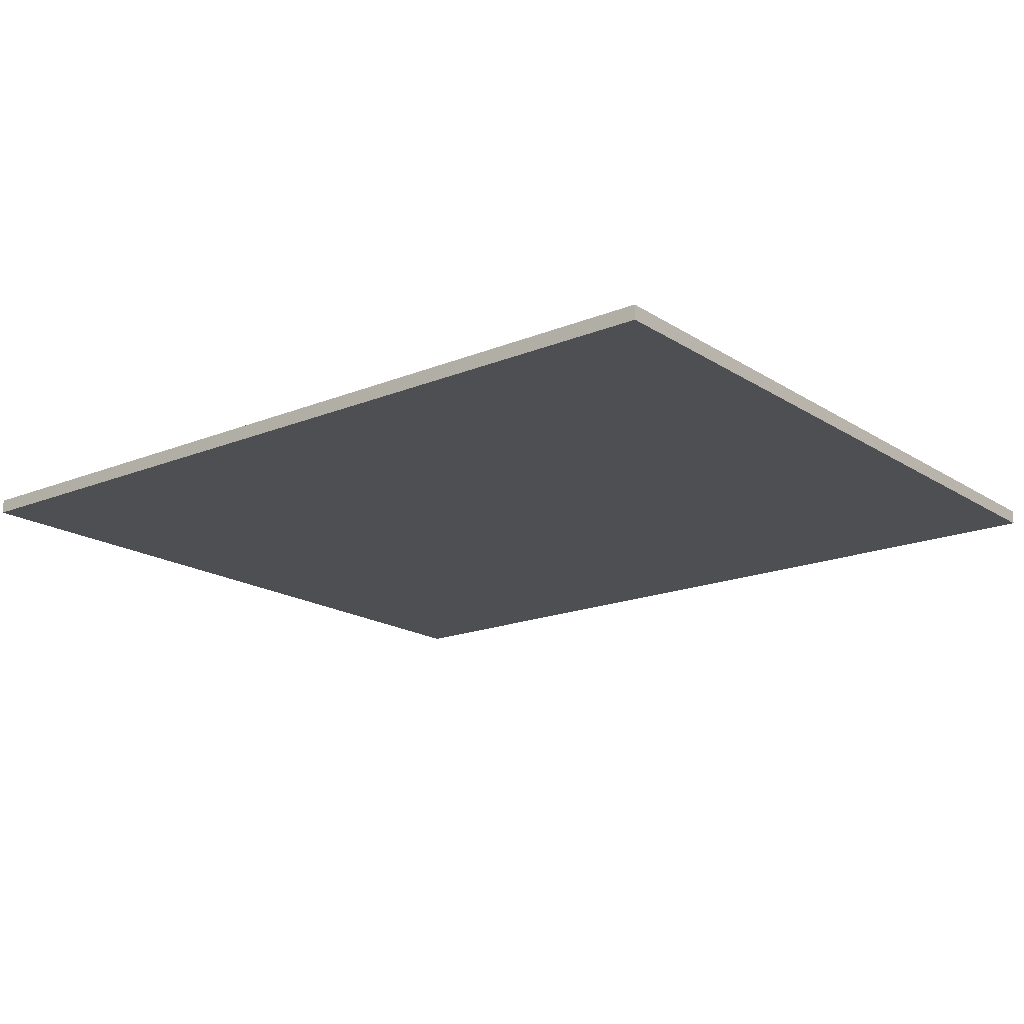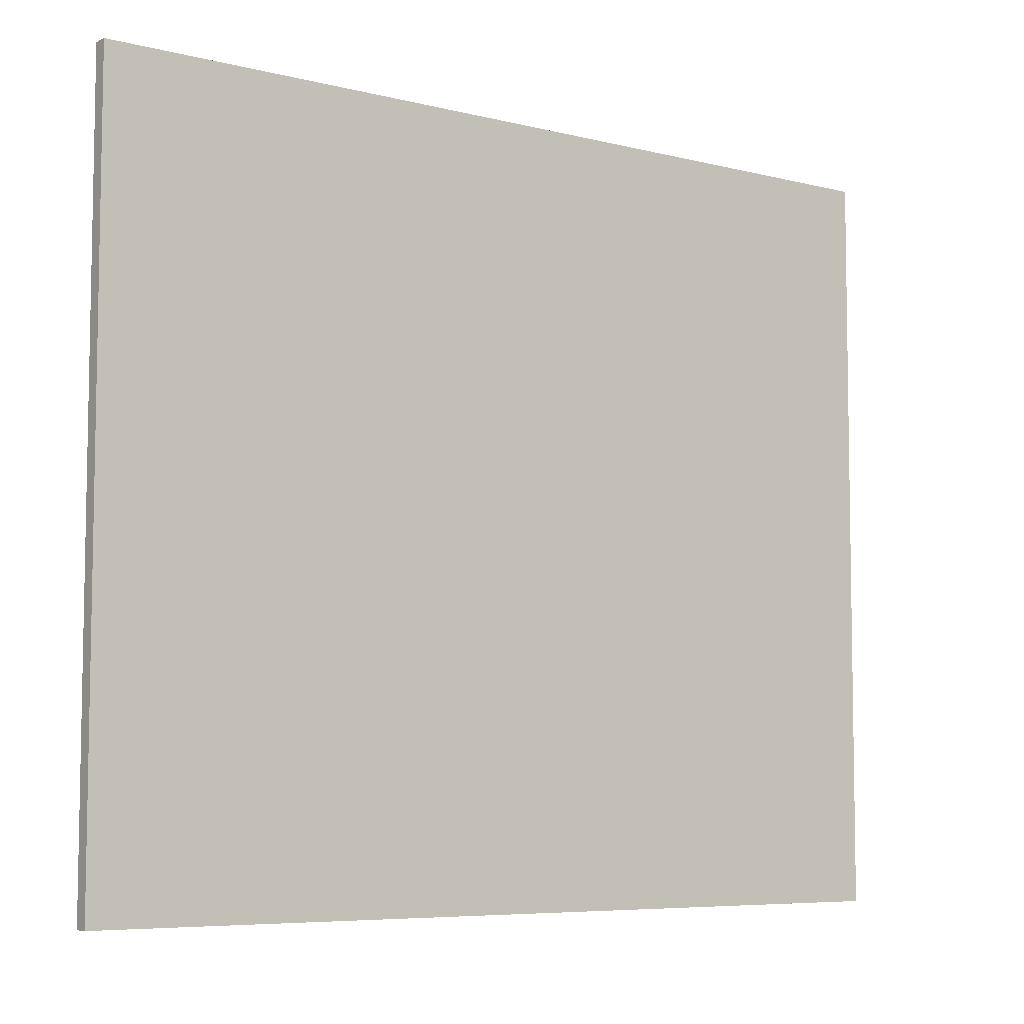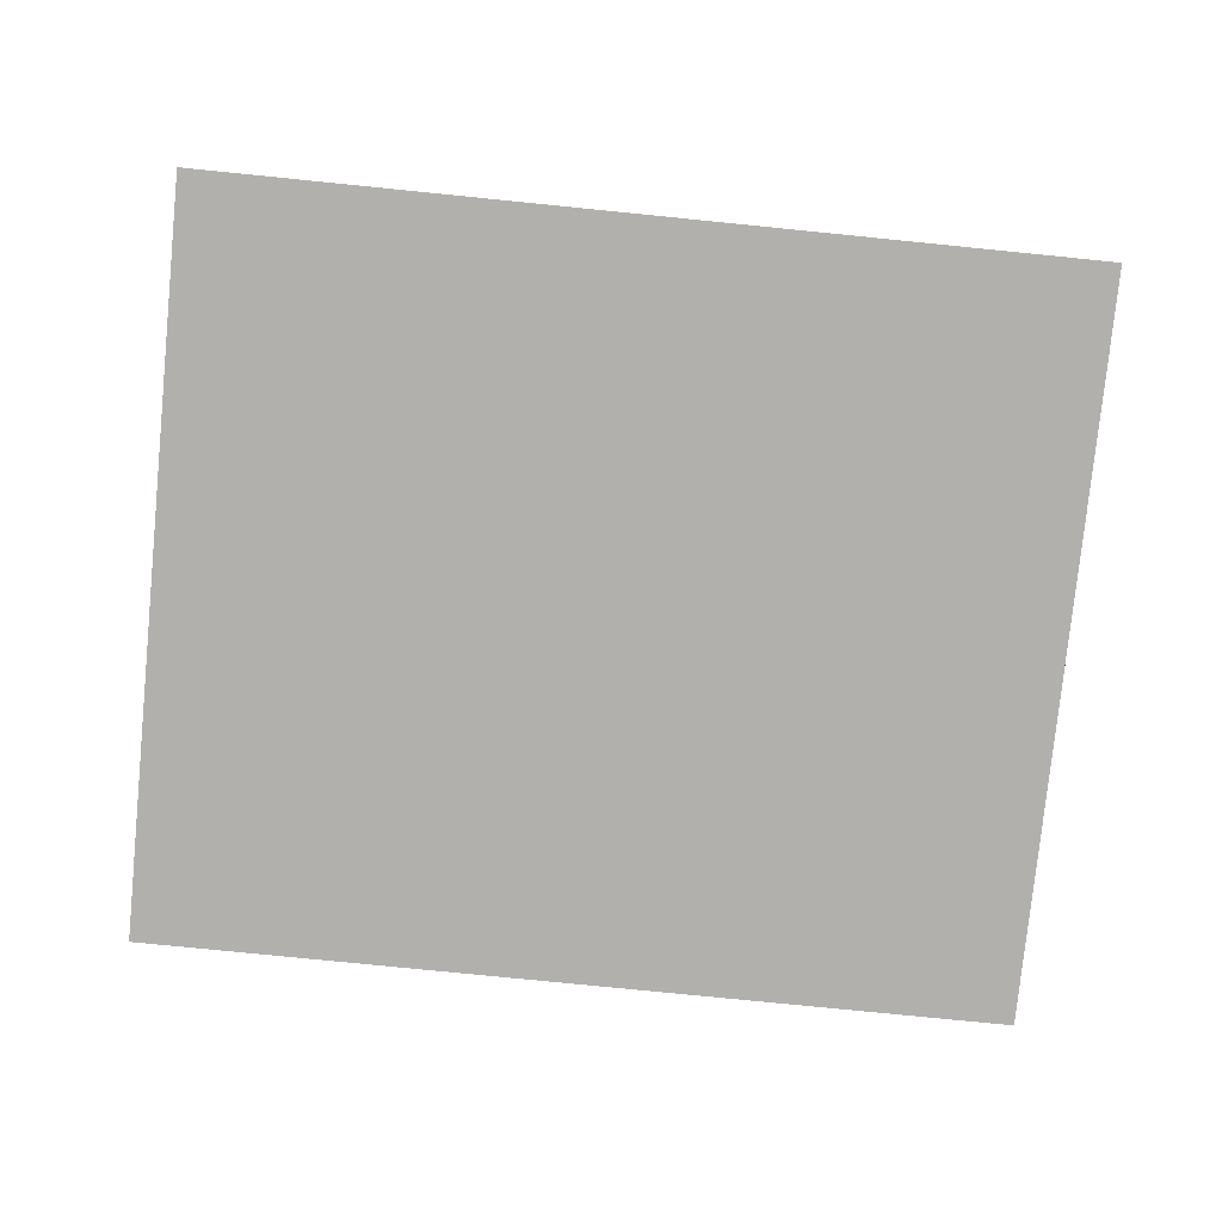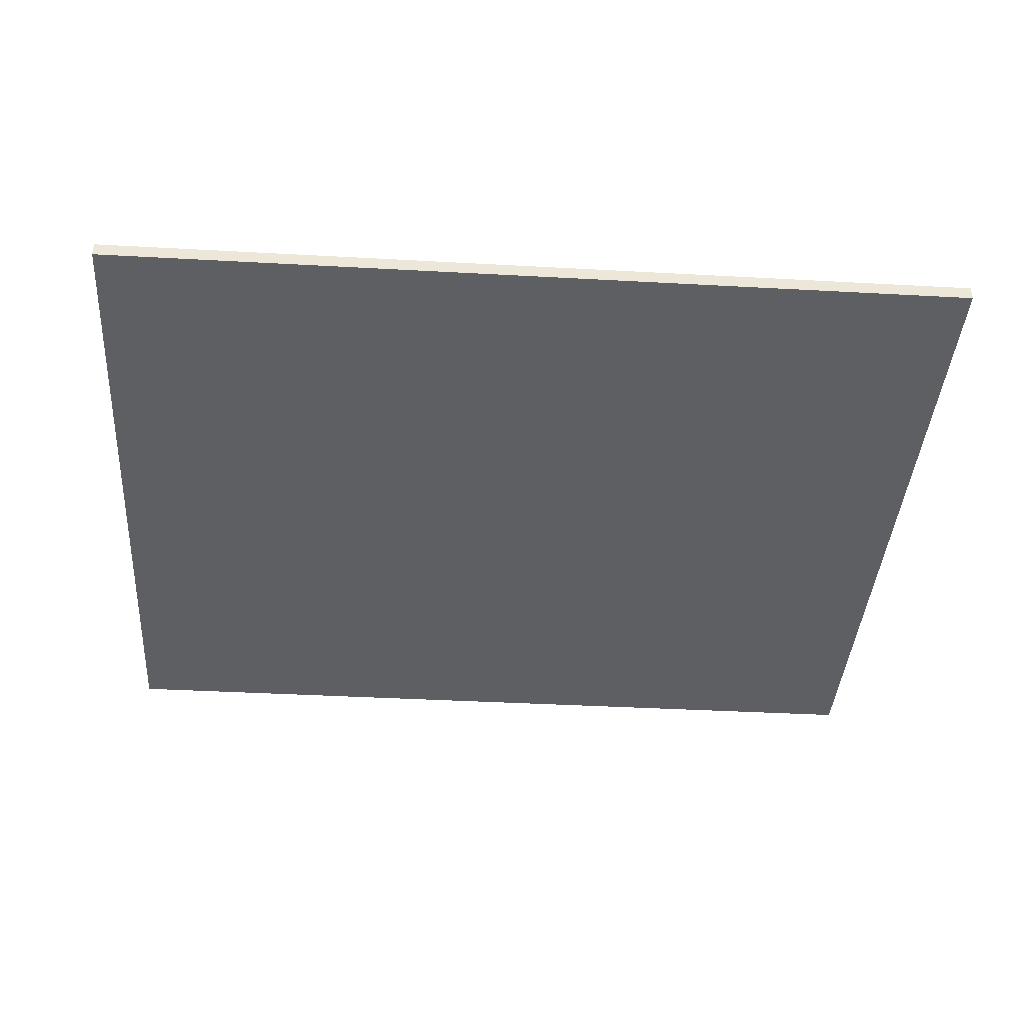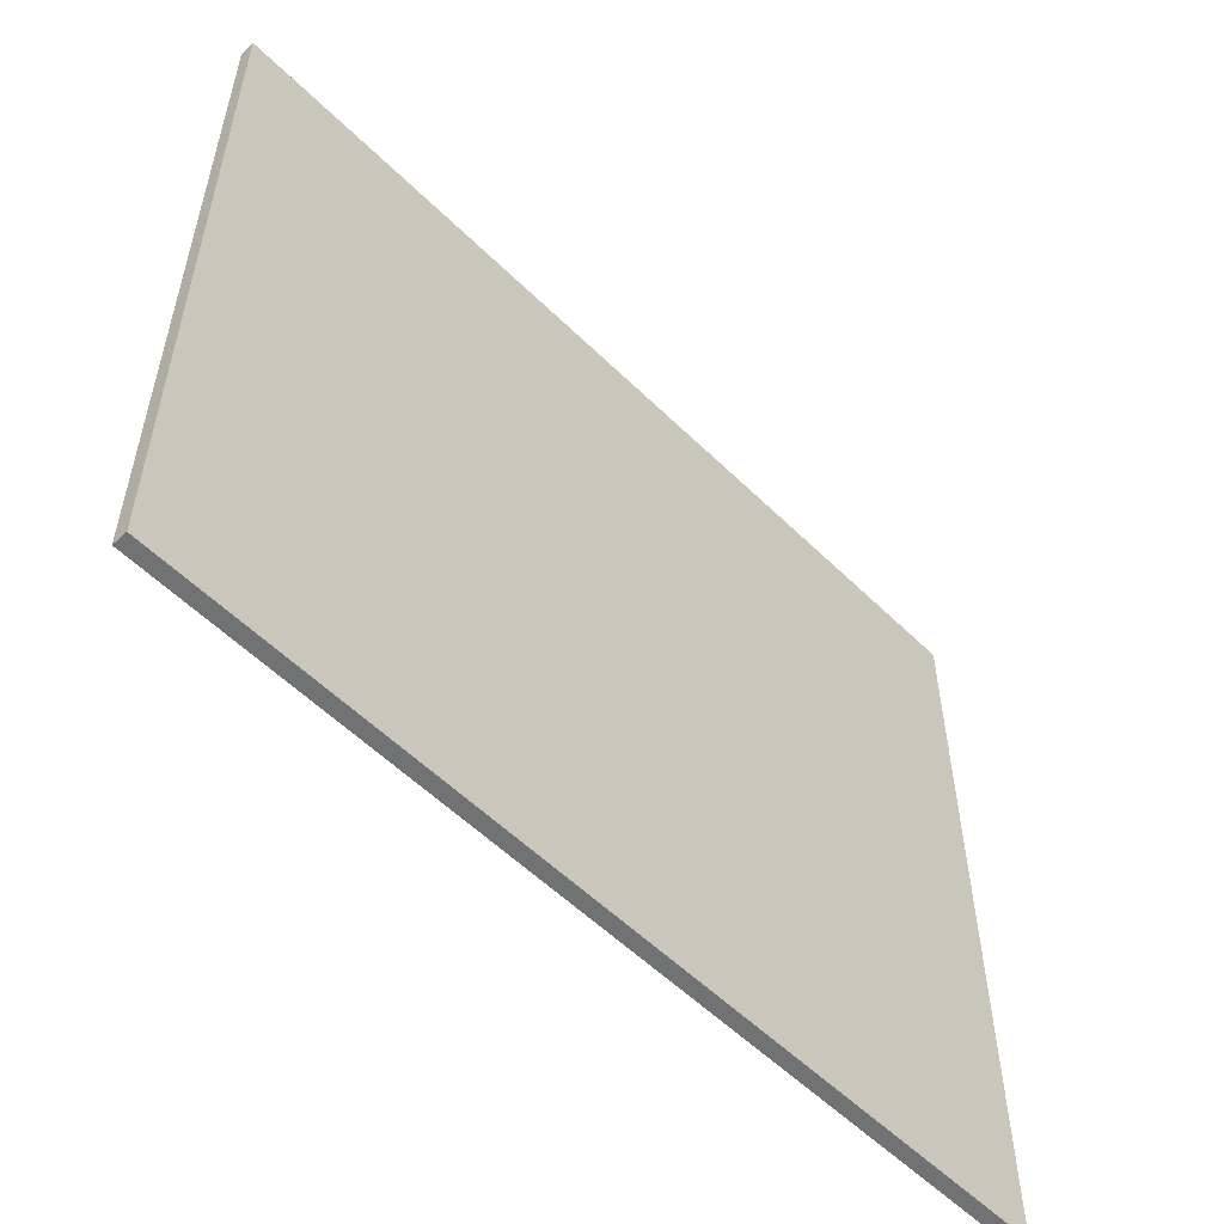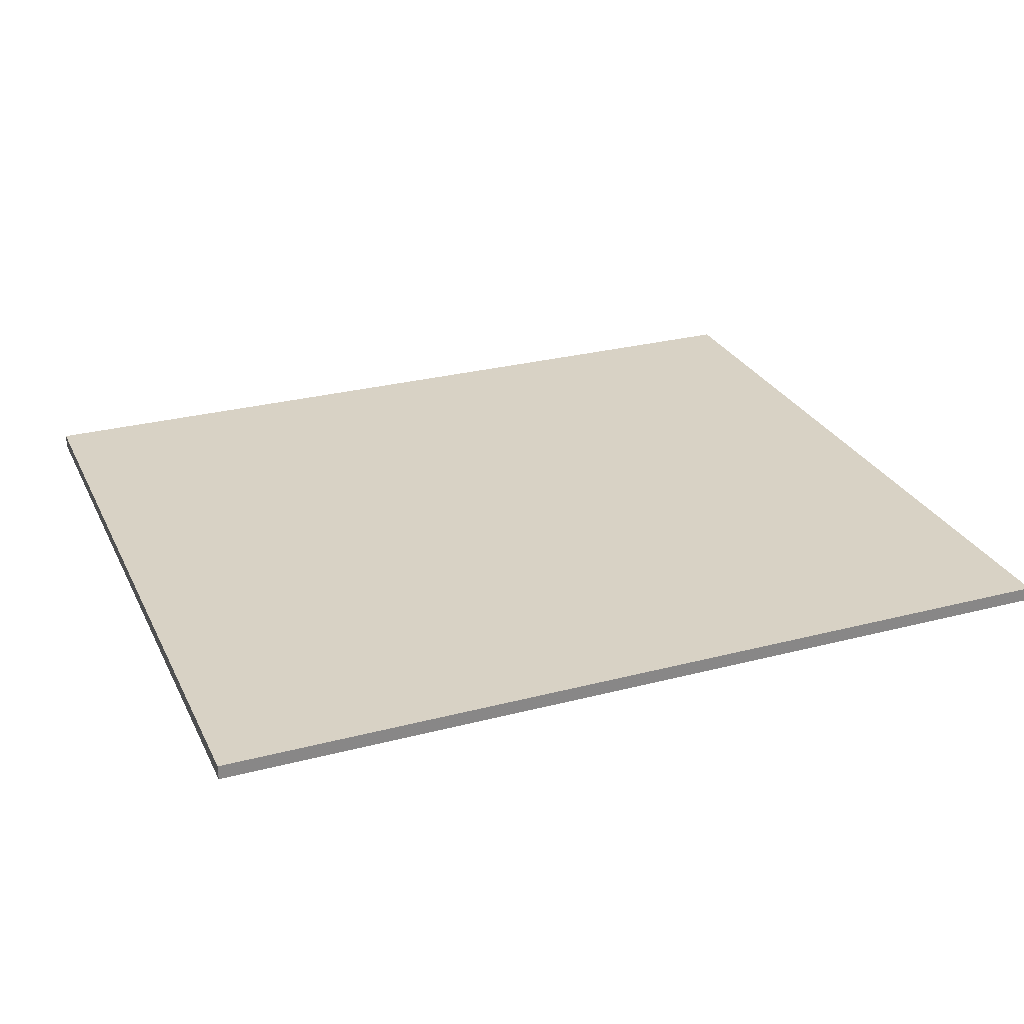
<metadata>
{"format":"obj","ext":"obj","renderer":"f3d","projection":"perspective","resolution":1024,"background":"white","views":[{"elev":-17.7,"azim":-141.2,"up":"+Y"},{"elev":-6.7,"azim":-36.5,"up":"+Z"},{"elev":-78.5,"azim":174.3,"up":"+Y"},{"elev":-39.8,"azim":-3.9,"up":"+Y"},{"elev":-55.3,"azim":134.1,"up":"+Z"},{"elev":27.6,"azim":-21.8,"up":"+Y"}]}
</metadata>
<code>
g gate-multigp-c-02-trigger
v 1.07 -0.019 0.9161
v 1.07 -0.01574 -0.9161
v -1.07 -0.019 0.9161
v -1.07 -0.01574 -0.9161
v 1.07 0.019 -0.9161
v -1.07 0.01574 0.9161
v -1.07 0.019 -0.9161
v 1.07 0.01574 0.9161
v 1.07 0.01574 0.9161
v -1.07 -0.019 0.9161
v -1.07 0.01574 0.9161
v 1.07 -0.019 0.9161
v 1.07 0.019 -0.9161
v 1.07 -0.019 0.9161
v 1.07 0.01574 0.9161
v 1.07 -0.01574 -0.9161
v 1.07 0.019 -0.9161
v -1.07 0.019 -0.9161
v -1.07 -0.01574 -0.9161
v 1.07 -0.01574 -0.9161
v -1.07 0.01574 0.9161
v -1.07 -0.01574 -0.9161
v -1.07 0.019 -0.9161
v -1.07 -0.019 0.9161
g gate-multigp-c-02-trigger_0
f 3 2 1
f 4 2 3
f 7 6 5
f 6 8 5
f 11 10 9
f 10 12 9
f 15 14 13
f 14 16 13
f 19 18 17
f 17 20 19
f 23 22 21
f 22 24 21

</code>
